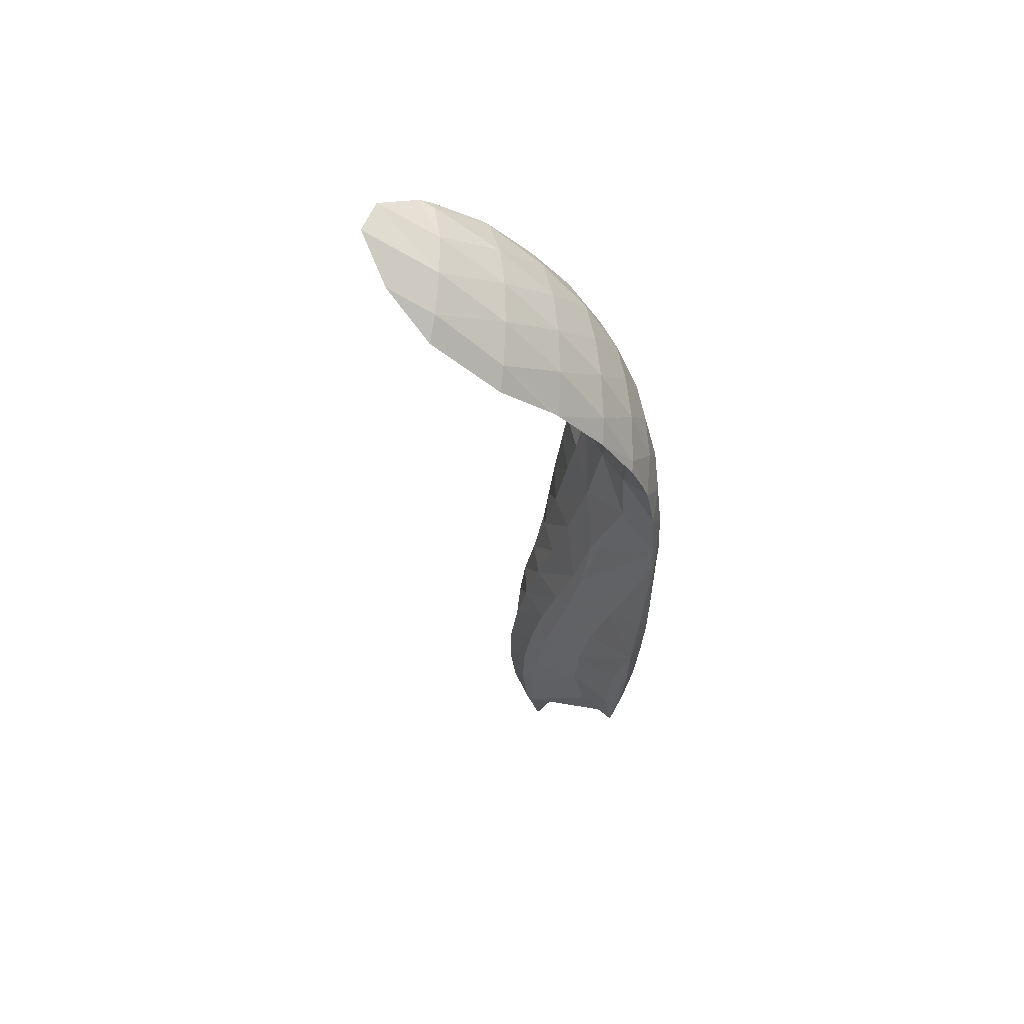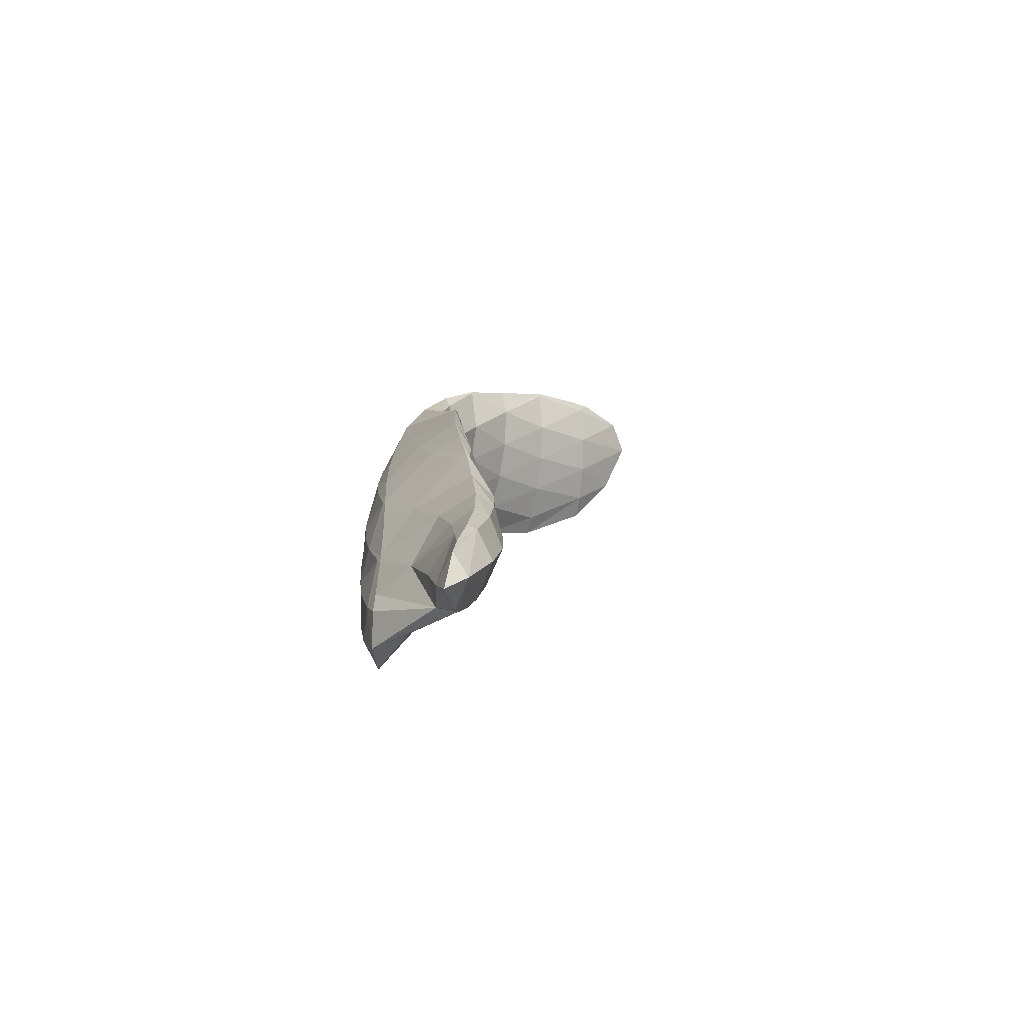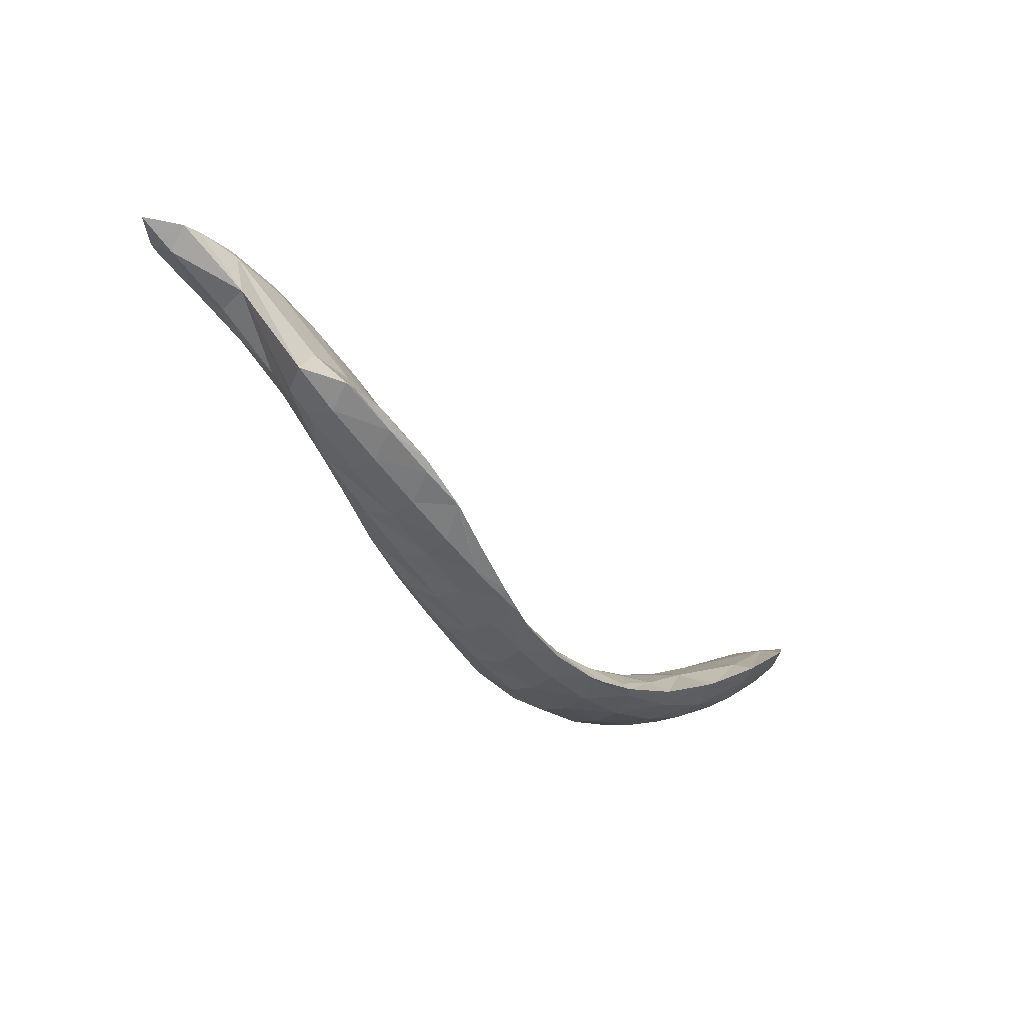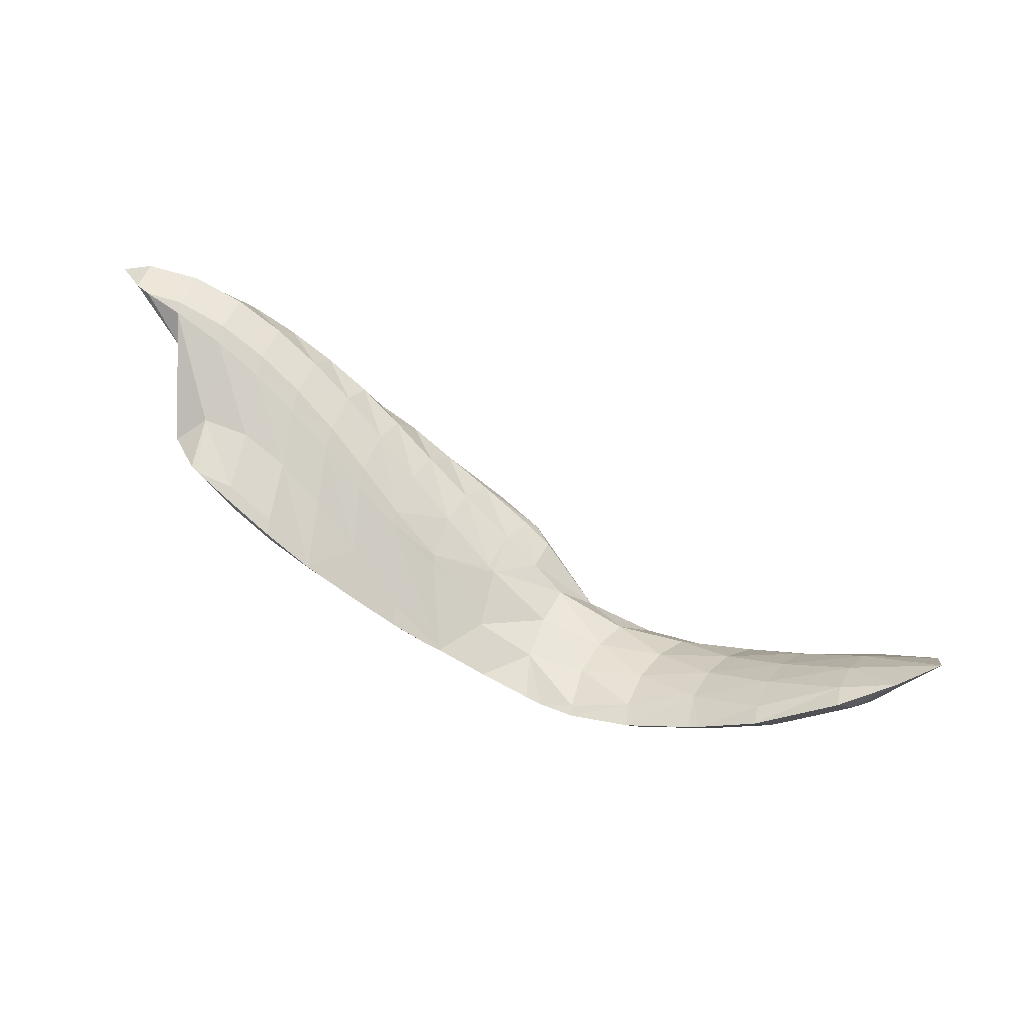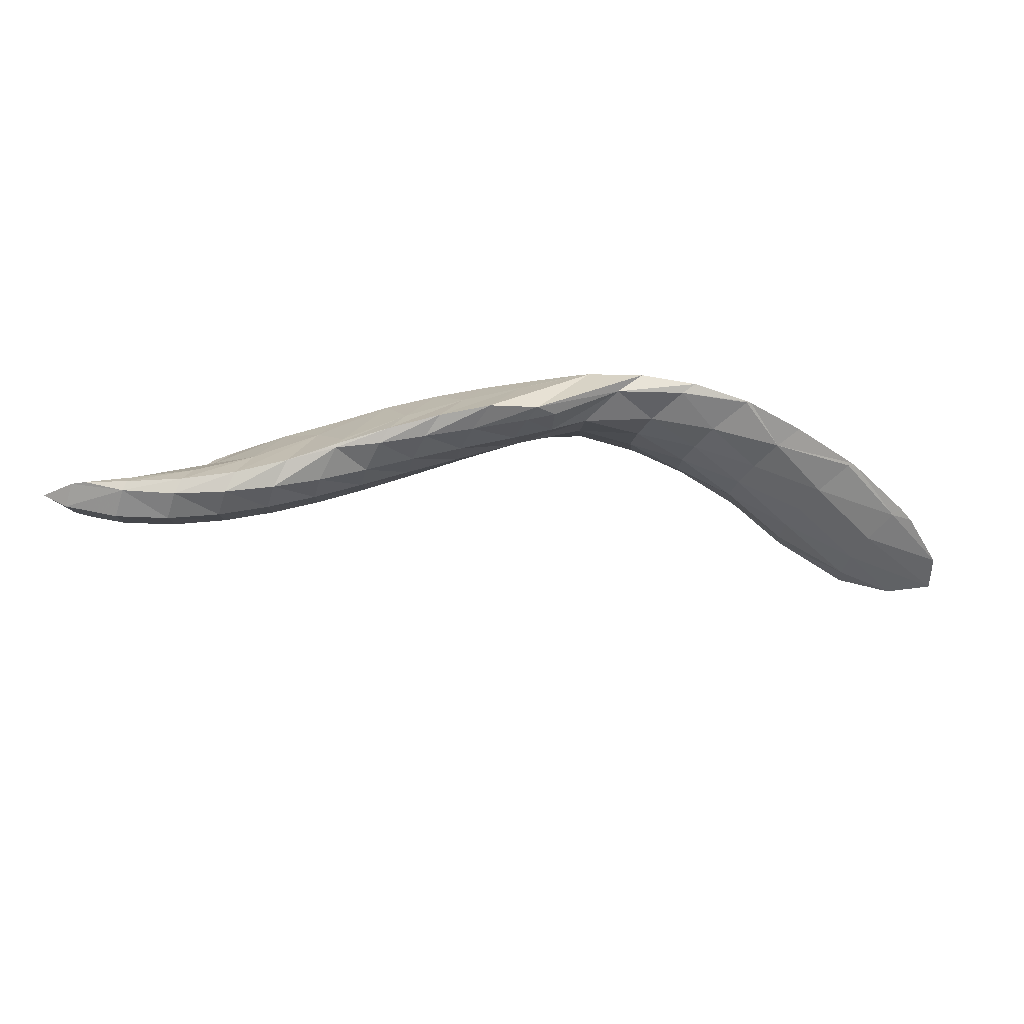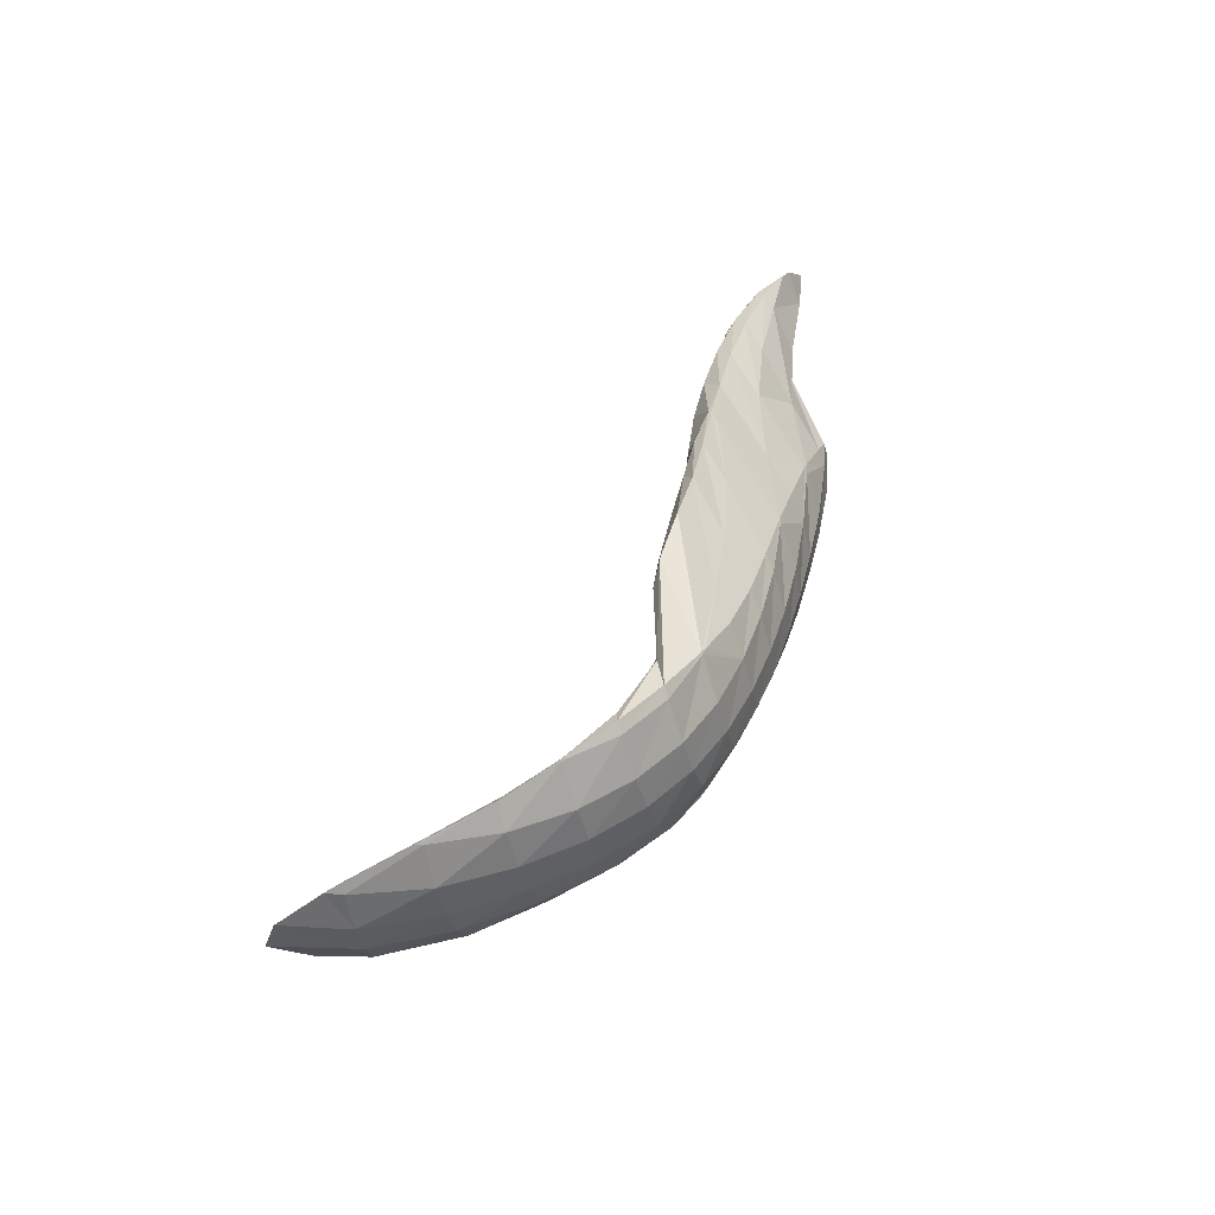
<metadata>
{"format":"obj","ext":"obj","renderer":"f3d","projection":"perspective","resolution":1024,"background":"white","views":[{"elev":-40.0,"azim":-61.3,"up":"+Z"},{"elev":16.1,"azim":120.3,"up":"+Z"},{"elev":-14.0,"azim":127.8,"up":"+Y"},{"elev":27.6,"azim":-165.6,"up":"+Y"},{"elev":56.9,"azim":-159.5,"up":"+Z"},{"elev":41.1,"azim":-41.6,"up":"+Z"}]}
</metadata>
<code>
v 231.3 184.5 100.4
v 231.7 184.3 100.6
v 231.7 184.2 100.3
v 231.8 184.1 99.03
v 230.2 185.2 99.46
v 232.1 184.2 97.92
v 230.1 185.6 98.43
v 232.6 184.6 96.89
v 231.3 185.5 97.2
v 233 185 96.29
v 233.5 183.7 101.2
v 233.7 183.6 101.3
v 233.7 183.6 101.1
v 233.7 183.2 99.87
v 233.9 183.2 98.7
v 234.4 183.4 97.6
v 235 183.8 96.58
v 235.4 184.1 96.05
v 235.7 183.2 101.6
v 235.6 182.8 100.8
v 235.8 182.6 99.62
v 236.1 182.6 98.47
v 236.7 182.9 97.39
v 237.2 183.4 96.42
v 237.5 183.3 96.48
v 237.4 182.9 102
v 237.5 182.9 102
v 237.5 182.9 101.9
v 237.5 182.3 100.6
v 237.8 182.2 99.45
v 238.2 182.3 98.32
v 238.9 182.6 97.26
v 239.5 182.9 96.76
v 239.4 182.9 102.1
v 239.3 182.7 101.8
v 239.4 182.2 100.5
v 239.7 182.1 99.35
v 240.2 182.2 98.24
v 241 182.6 97.22
v 241.3 182.8 97.01
v 241.2 183.2 102
v 241.2 182.9 101.7
v 241.2 182.4 100.5
v 241.6 182.4 99.32
v 242.1 182.5 98.24
v 242.3 182.9 97.24
v 242.9 183 97.38
v 242.9 183.6 101.8
v 242.9 183.6 101.8
v 242.9 182.9 100.5
v 243.2 182.8 99.34
v 243.7 183 98.28
v 244.4 183.5 97.59
v 243.2 183.7 101.8
v 244.6 184.2 101.5
v 244.6 183.7 100.6
v 244.8 183.4 99.4
v 245.2 183.6 98.36
v 245.8 184.2 97.58
v 246.2 185 101.3
v 246.1 184.5 100.7
v 246.2 184.2 99.48
v 246.6 184.3 98.44
v 246.3 184.5 97.49
v 247.1 184.8 97.53
v 247.2 185.1 97.34
v 247.6 185.9 101.2
v 247.6 185.5 100.8
v 247.7 185.1 99.59
v 247.9 185.1 98.54
v 248.3 185.5 97.61
v 248.6 186 97.15
v 249.1 186.8 101.1
v 249.1 186.7 101
v 249.1 186 99.73
v 249.3 185.9 98.66
v 249.5 186.2 97.72
v 249.9 187 96.95
v 249.9 187 96.95
v 249.9 187.1 96.94
v 249.3 186.9 101
v 250.5 187.7 100.7
v 250.5 187.2 99.94
v 250.7 186.9 98.83
v 250.9 187.1 97.86
v 251.2 187.8 97.08
v 251.2 188 96.97
v 252.1 188.7 100.4
v 252.1 188.5 100.2
v 252.1 188 99.03
v 252.3 188 98.05
v 252.5 188.7 97.28
v 252.6 189 97.19
v 252.3 188.8 100.3
v 253.6 189.6 99.78
v 253.7 189.3 99.33
v 253.8 189.2 98.32
v 253.7 189.7 97.53
v 253.9 189.8 97.64
v 254.3 189.9 99.5
v 254.8 190.2 98.61
v 231.9 184.5 100.3
v 232.5 185 99.3
v 232.8 185.2 98.2
v 233 185.2 97.05
v 233.8 183.7 101.2
v 234.5 184.3 100.1
v 234.9 184.5 99.02
v 235.3 184.5 97.88
v 235.4 184.3 96.71
v 236.2 183.6 101
v 236.8 183.9 99.92
v 237.2 184 98.77
v 237.5 183.8 97.59
v 237.6 183 101.9
v 238.4 183.7 100.9
v 239 183.8 99.77
v 239.4 183.6 98.59
v 239.5 183.3 97.4
v 239.7 183.3 101.9
v 240.5 184 100.9
v 241 183.9 99.7
v 241.3 183.6 98.51
v 241.3 183 97.29
v 241.8 184 102
v 242.6 184.9 101
v 242.9 184.5 99.76
v 243 183.9 98.52
v 243.3 185.9 102.3
v 243.8 186.2 102.9
v 243.5 185.7 101.1
v 244.6 185.9 100
v 244.8 186 99.93
v 244.7 184.7 98.66
v 244.9 185.1 102
v 245.2 187 103.3
v 246.4 186.8 99.22
v 246.4 186.5 99.04
v 246.6 187.9 103.2
v 246.4 186.4 102.2
v 246.8 187 99.16
v 247.4 185.6 97.73
v 247.7 187.8 99.09
v 248 188.9 103.2
v 247.9 187.8 102.5
v 248.9 188.9 99.24
v 248.8 187.2 98.1
v 249.3 190 103.1
v 249.3 189.7 102.9
v 250.1 190 99.49
v 250 188.6 98.43
v 249.9 187.1 96.97
v 249.7 190.2 103
v 250.6 188.9 101.5
v 250.7 191 102.8
v 251.3 191.1 99.78
v 251.3 189.7 98.68
v 251.3 188.4 97.29
v 252.1 192 102.8
v 252.1 190.7 101.9
v 252.5 192.1 100.1
v 252.5 190.5 98.86
v 252.6 189.3 97.49
v 253.5 192.8 102.8
v 253.6 192.1 102.3
v 253.6 190.8 100.8
v 253.9 193 100.3
v 253.9 190.8 98.89
v 255.1 193.6 102.9
v 255.1 193.2 102.5
v 255.2 192.4 101.3
v 255.3 192.7 100.4
v 255.4 193.7 100.6
v 256.4 194 102.8
v 256.8 194.2 102.7
v 256.9 193.7 101.7
v 256.5 194.2 100.9
v 256.9 194.3 101.2
v 257.8 194.5 102
v 244.1 186.6 102.4
v 244.5 186.6 101.3
v 244.8 186.1 100.1
v 245.6 187.6 102.6
v 246 187.8 101.5
v 246.3 187.5 100.4
v 246.9 188.5 102.8
v 247.2 188.9 101.8
v 247.5 188.8 100.7
v 247.7 188.1 99.41
v 248.1 189.4 102.9
v 248.4 190 102
v 248.7 189.9 100.9
v 248.9 189.3 99.72
v 249.3 190.1 103
v 249.6 191 102.2
v 249.8 191.1 101.2
v 250 190.5 100
v 250.8 191.8 102.4
v 251 192.1 101.4
v 251.2 191.6 100.3
v 252.1 192.6 102.5
v 252.3 193 101.6
v 252.5 192.6 100.5
v 253.6 193.4 102.7
v 253.7 193.8 101.8
v 253.9 193.4 100.7
v 255.1 193.9 102.8
v 255.2 194.4 102
v 255.3 194 100.9
v 256.9 194.7 102.1
g foo
f 3 2 1
f 4 3 1
f 5 4 1
f 6 4 5
f 7 6 5
f 8 6 7
f 9 8 7
f 8 9 10
f 13 12 11
f 2 13 11
f 3 13 2
f 14 13 3
f 14 4 15
f 14 3 4
f 15 6 16
f 15 4 6
f 16 8 17
f 16 6 8
f 17 8 10
f 18 17 10
f 13 20 19
f 12 13 19
f 20 14 21
f 20 13 14
f 21 15 22
f 21 14 15
f 22 16 23
f 22 15 16
f 25 17 24
f 23 17 25
f 16 17 23
f 17 18 24
f 28 27 26
f 19 28 26
f 20 28 19
f 29 28 20
f 29 21 30
f 29 20 21
f 30 22 31
f 30 21 22
f 31 23 32
f 31 22 23
f 32 23 25
f 33 32 25
f 28 35 34
f 27 28 34
f 35 29 36
f 35 28 29
f 36 30 37
f 36 29 30
f 37 31 38
f 37 30 31
f 38 32 39
f 38 31 32
f 39 32 33
f 40 39 33
f 35 42 41
f 34 35 41
f 42 36 43
f 42 35 36
f 43 37 44
f 43 36 37
f 44 38 45
f 44 37 38
f 47 39 46
f 45 39 47
f 38 39 45
f 39 40 46
f 42 49 48
f 41 42 48
f 49 43 50
f 49 42 43
f 50 44 51
f 50 43 44
f 51 45 52
f 51 44 45
f 52 45 47
f 53 52 47
f 49 54 48
f 54 56 55
f 49 56 54
f 50 56 49
f 56 51 57
f 56 50 51
f 57 52 58
f 57 51 52
f 58 52 53
f 59 58 53
f 56 61 60
f 55 56 60
f 61 57 62
f 61 56 57
f 62 58 63
f 62 57 58
f 64 58 59
f 65 58 64
f 63 58 65
f 65 64 66
f 61 68 67
f 60 61 67
f 68 62 69
f 68 61 62
f 69 63 70
f 69 62 63
f 70 65 71
f 70 63 65
f 71 65 66
f 72 71 66
f 68 74 73
f 67 68 73
f 74 69 75
f 74 68 69
f 75 70 76
f 75 69 70
f 76 71 77
f 76 70 71
f 78 71 72
f 79 71 78
f 77 71 79
f 79 78 80
f 74 81 73
f 81 83 82
f 74 83 81
f 75 83 74
f 83 76 84
f 83 75 76
f 84 77 85
f 84 76 77
f 85 79 86
f 85 77 79
f 86 79 80
f 87 86 80
f 83 89 88
f 82 83 88
f 89 84 90
f 89 83 84
f 90 85 91
f 90 84 85
f 91 86 92
f 91 85 86
f 92 86 87
f 93 92 87
f 89 94 88
f 94 96 95
f 89 96 94
f 90 96 89
f 96 91 97
f 96 90 91
f 99 92 98
f 97 92 99
f 91 92 97
f 92 93 98
f 96 100 95
f 96 97 101
f 100 96 101
f 97 99 101
f 1 2 102
f 5 1 102
f 103 5 102
f 7 5 103
f 104 7 103
f 9 7 104
f 105 9 104
f 10 9 105
f 11 12 106
f 11 102 2
f 106 102 11
f 107 102 106
f 103 107 108
f 103 102 107
f 104 108 109
f 104 103 108
f 105 109 110
f 105 104 109
f 18 10 105
f 110 18 105
f 12 19 111
f 106 12 111
f 107 111 112
f 107 106 111
f 108 112 113
f 108 107 112
f 109 113 114
f 109 108 113
f 24 114 25
f 110 114 24
f 109 114 110
f 24 18 110
f 26 27 115
f 26 111 19
f 115 111 26
f 116 111 115
f 112 116 117
f 112 111 116
f 113 117 118
f 113 112 117
f 114 118 119
f 114 113 118
f 33 25 114
f 119 33 114
f 27 34 120
f 115 27 120
f 116 120 121
f 116 115 120
f 117 121 122
f 117 116 121
f 118 122 123
f 118 117 122
f 119 123 124
f 119 118 123
f 40 33 119
f 124 40 119
f 34 41 125
f 120 34 125
f 121 125 126
f 121 120 125
f 122 126 127
f 122 121 126
f 123 127 128
f 123 122 127
f 46 128 47
f 124 128 46
f 123 128 124
f 46 40 124
f 125 130 129
f 41 130 125
f 48 130 41
f 126 125 131
f 125 129 131
f 127 126 132
f 126 131 132
f 134 132 133
f 134 127 132
f 134 128 127
f 53 47 128
f 134 53 128
f 135 48 54
f 136 48 135
f 130 48 136
f 54 55 135
f 138 134 137
f 134 133 137
f 59 53 134
f 138 59 134
f 135 140 139
f 136 135 139
f 55 60 135
f 60 140 135
f 141 138 137
f 142 64 59
f 143 142 59
f 138 143 59
f 141 143 138
f 66 64 142
f 140 145 144
f 139 140 144
f 60 67 140
f 67 145 140
f 147 142 146
f 142 143 146
f 72 66 142
f 147 72 142
f 145 149 148
f 144 145 148
f 67 73 145
f 73 149 145
f 151 147 150
f 147 146 150
f 72 152 78
f 147 152 72
f 151 152 147
f 80 78 152
f 149 153 148
f 73 81 154
f 149 73 154
f 155 149 154
f 153 149 155
f 81 82 154
f 157 151 156
f 151 150 156
f 152 157 158
f 152 151 157
f 87 80 152
f 158 87 152
f 154 160 159
f 155 154 159
f 82 88 154
f 88 160 154
f 162 157 161
f 157 156 161
f 158 162 163
f 158 157 162
f 93 87 158
f 163 93 158
f 160 165 164
f 159 160 164
f 166 88 94
f 166 160 88
f 166 165 160
f 94 95 166
f 168 162 167
f 162 161 167
f 98 168 99
f 163 168 98
f 162 168 163
f 98 93 163
f 165 170 169
f 164 165 169
f 170 166 171
f 170 165 166
f 172 95 100
f 172 166 95
f 172 171 166
f 167 173 168
f 101 168 173
f 172 101 173
f 101 172 100
f 101 99 168
f 170 174 169
f 174 176 175
f 170 176 174
f 171 176 170
f 178 172 177
f 176 172 178
f 171 172 176
f 172 173 177
f 176 179 175
f 176 178 179
f 129 130 180
f 131 129 180
f 181 131 180
f 132 131 181
f 182 132 181
f 133 132 182
f 130 136 183
f 180 130 183
f 181 183 184
f 181 180 183
f 182 184 185
f 182 181 184
f 137 133 182
f 185 137 182
f 136 139 186
f 183 136 186
f 184 186 187
f 184 183 186
f 185 187 188
f 185 184 187
f 137 189 141
f 185 189 137
f 188 189 185
f 143 141 189
f 139 144 190
f 186 139 190
f 187 190 191
f 187 186 190
f 188 191 192
f 188 187 191
f 189 192 193
f 189 188 192
f 146 143 189
f 193 146 189
f 144 148 194
f 190 144 194
f 191 194 195
f 191 190 194
f 192 195 196
f 192 191 195
f 193 196 197
f 193 192 196
f 150 146 193
f 197 150 193
f 148 153 194
f 155 194 153
f 198 194 155
f 195 194 198
f 196 198 199
f 196 195 198
f 197 199 200
f 197 196 199
f 156 150 197
f 200 156 197
f 155 159 201
f 198 155 201
f 199 201 202
f 199 198 201
f 200 202 203
f 200 199 202
f 161 156 200
f 203 161 200
f 159 164 204
f 201 159 204
f 202 204 205
f 202 201 204
f 203 205 206
f 203 202 205
f 167 161 203
f 206 167 203
f 164 169 207
f 204 164 207
f 205 207 208
f 205 204 207
f 206 208 209
f 206 205 208
f 173 167 206
f 209 173 206
f 169 174 207
f 175 207 174
f 210 207 175
f 208 207 210
f 177 210 178
f 209 210 177
f 208 210 209
f 177 173 209
f 175 179 210
f 179 178 210
g

</code>
